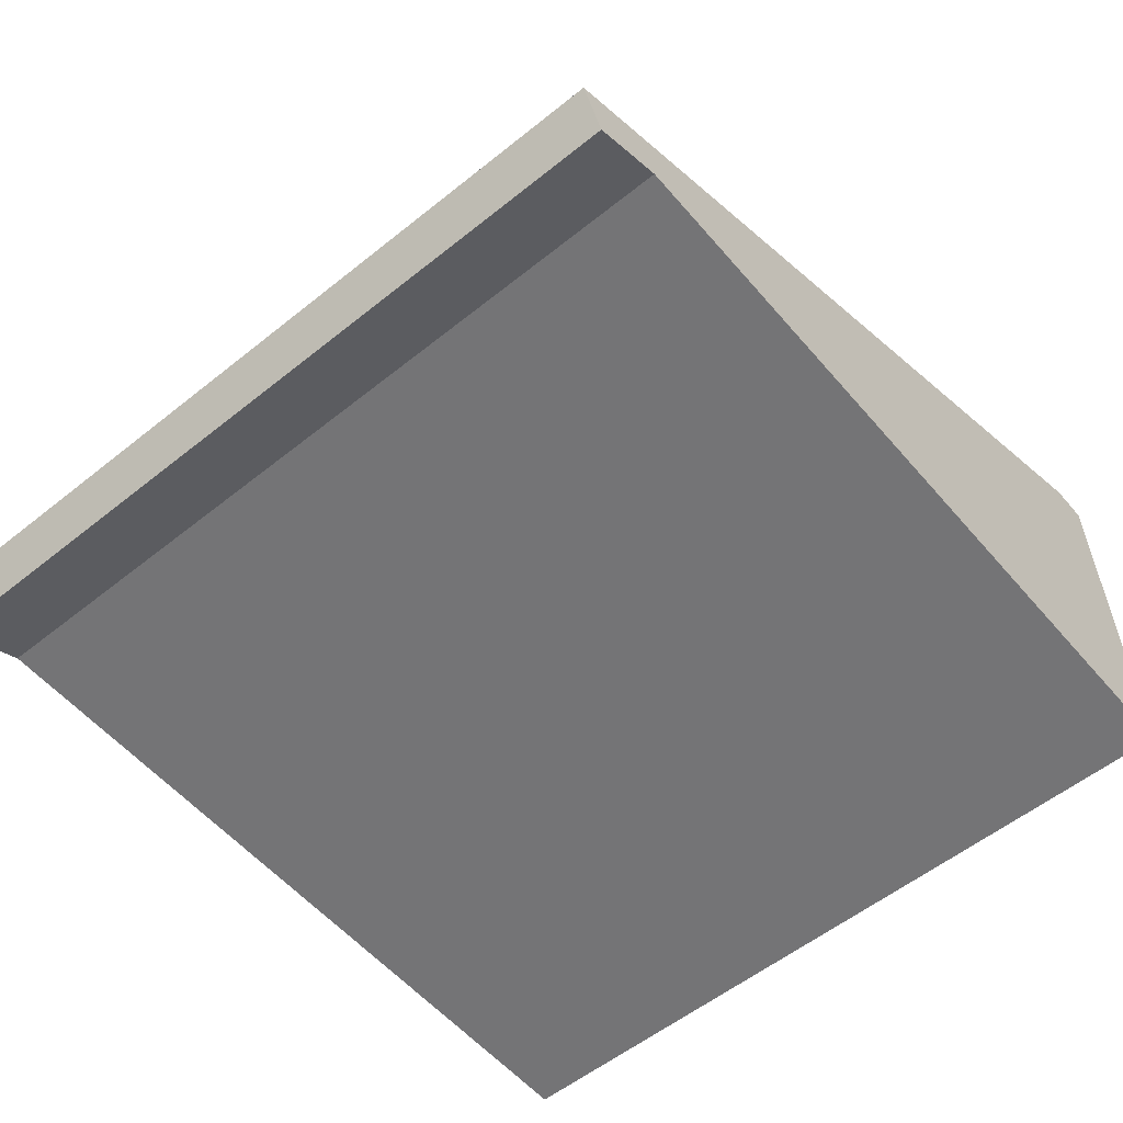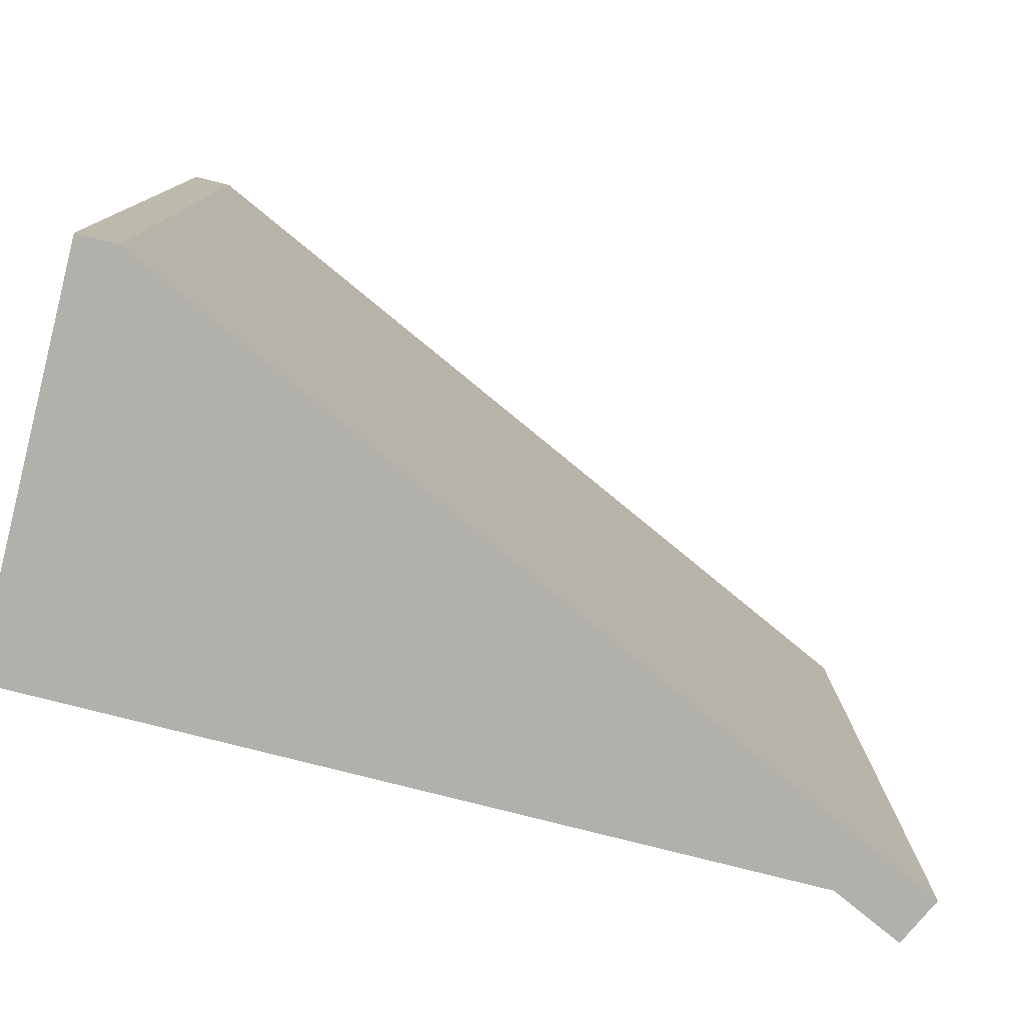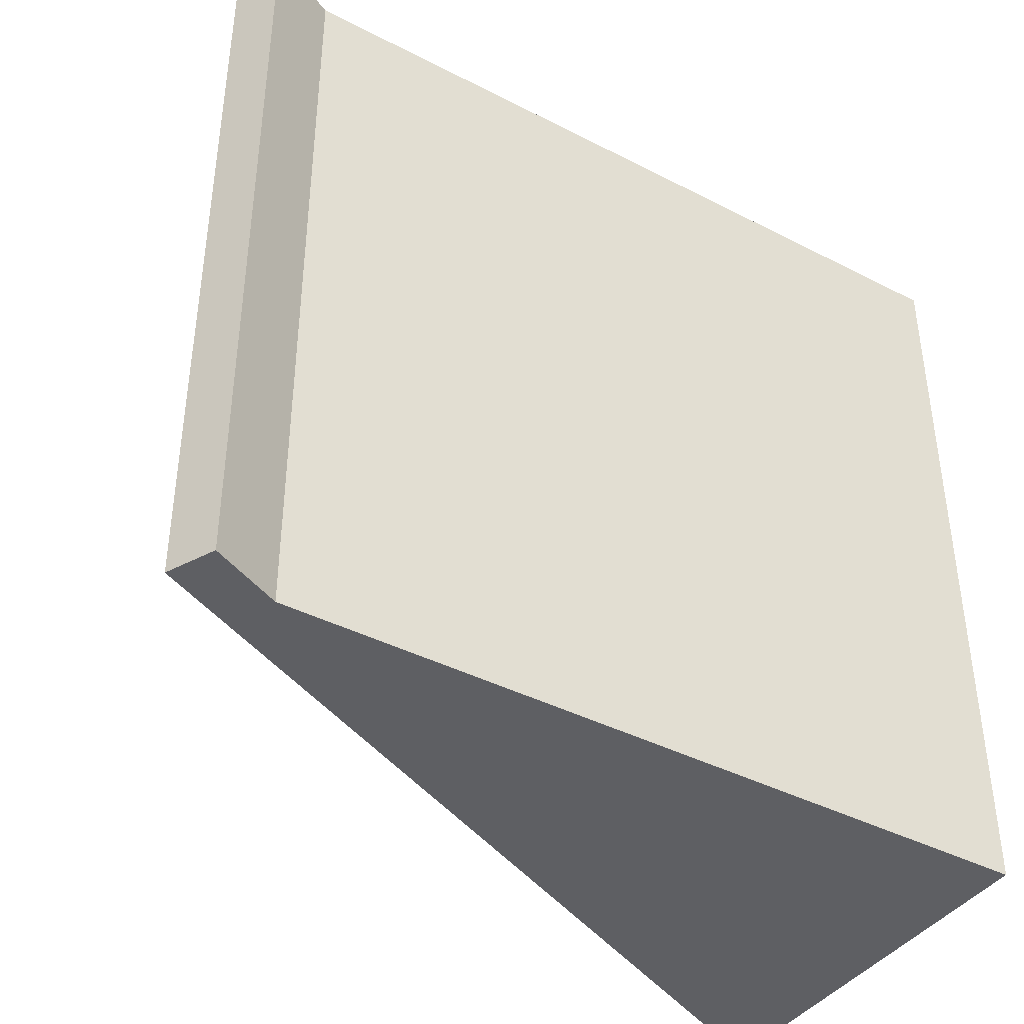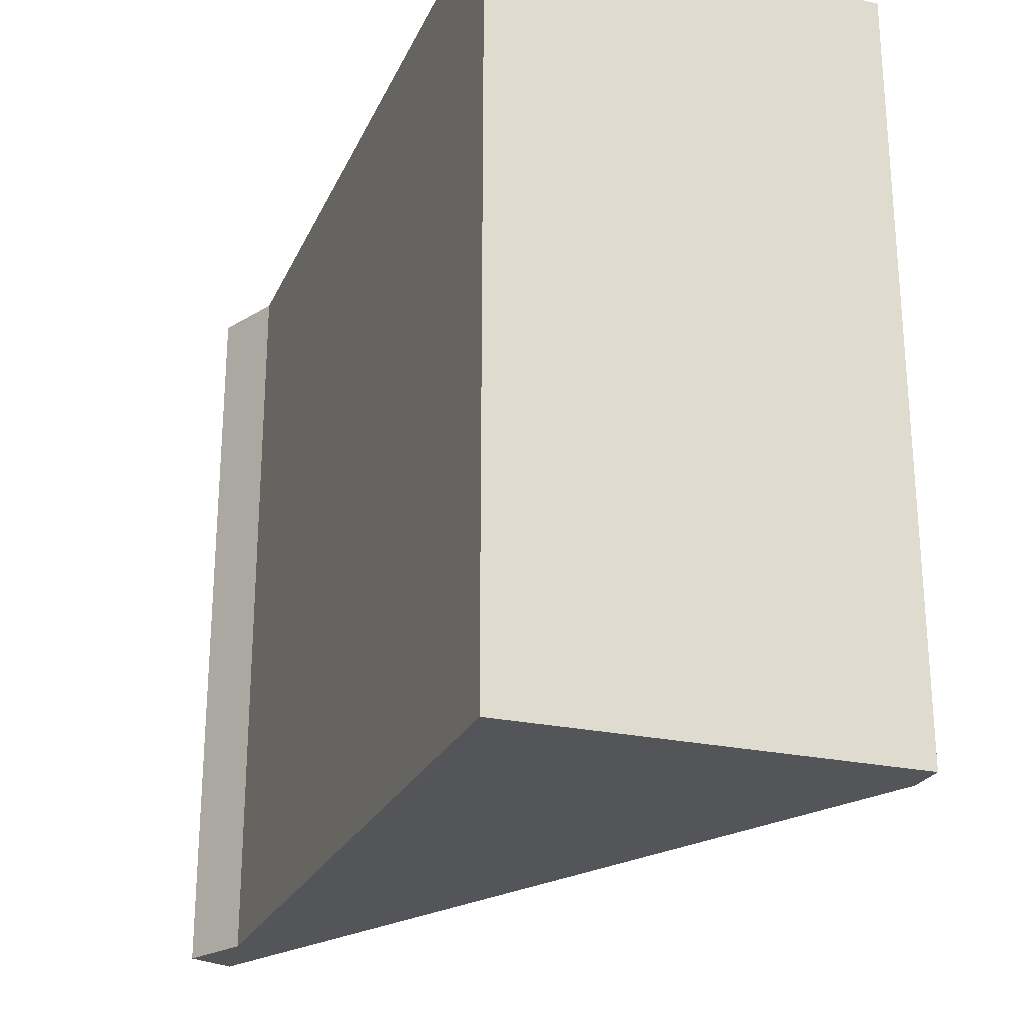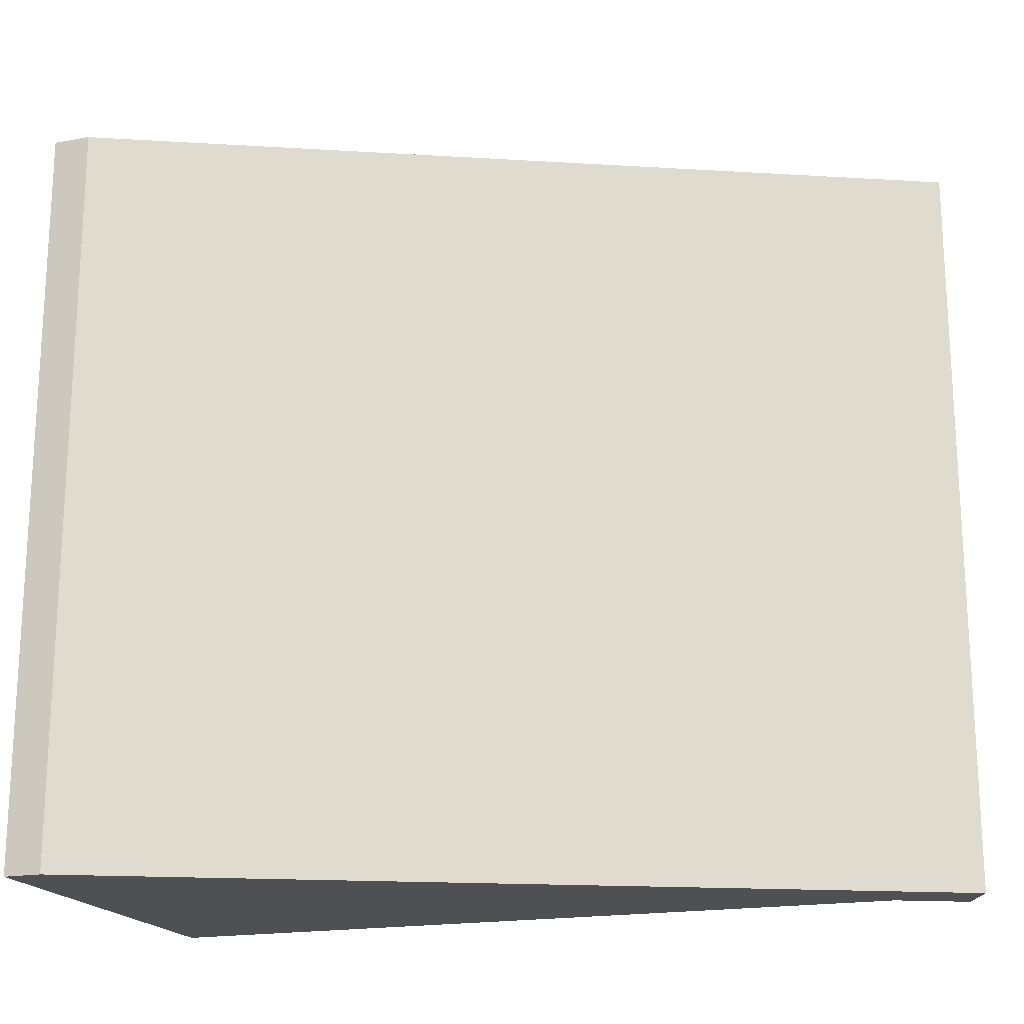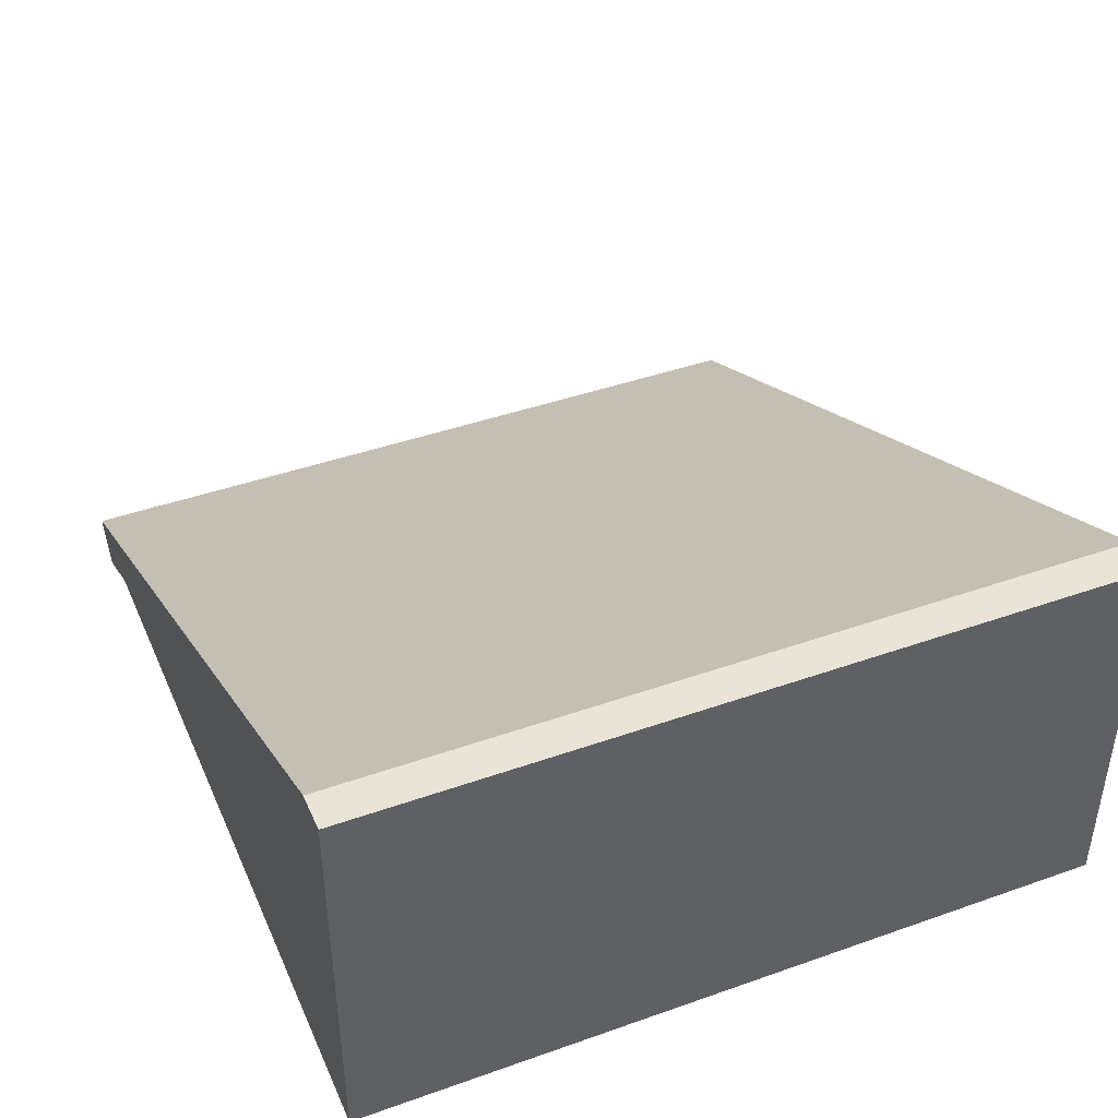
<metadata>
{"format":"obj","ext":"obj","renderer":"f3d","projection":"perspective","resolution":1024,"background":"white","views":[{"elev":-56.3,"azim":-50.0,"up":"+Y"},{"elev":-78.4,"azim":165.7,"up":"+Z"},{"elev":-40.8,"azim":-32.1,"up":"+Z"},{"elev":-24.4,"azim":70.0,"up":"+Z"},{"elev":-18.9,"azim":-161.4,"up":"+Z"},{"elev":42.7,"azim":67.2,"up":"+Y"}]}
</metadata>
<code>
o modularBuildings_052
v -0 0.4688 -1
v -1 0 -1
v -1.091 -0.04244 -1
v -1.119 0.01776 -1
v -0.05 0.5188 -1
v -0 0.5188 -1
v -0 0 -1
v 0 0 0
v -1 0 0
v 0 0.4688 0
v 0 0.5188 0
v -0.05 0.5188 0
v -1.119 0.01776 0
v -1.091 -0.04244 0
f 4 5 2
f 12 6 5
f 4 12 5
f 13 3 14
f 9 10 12
f 9 3 2
f 6 1 5
f 1 2 5
f 2 3 4
f 12 11 6
f 4 13 12
f 13 4 3
f 11 12 10
f 12 13 9
f 13 14 9
f 9 14 3
f 7 2 1
f 9 7 8
f 8 10 9
f 1 11 10
f 9 2 7
f 8 7 1
f 1 6 11
f 10 8 1

</code>
